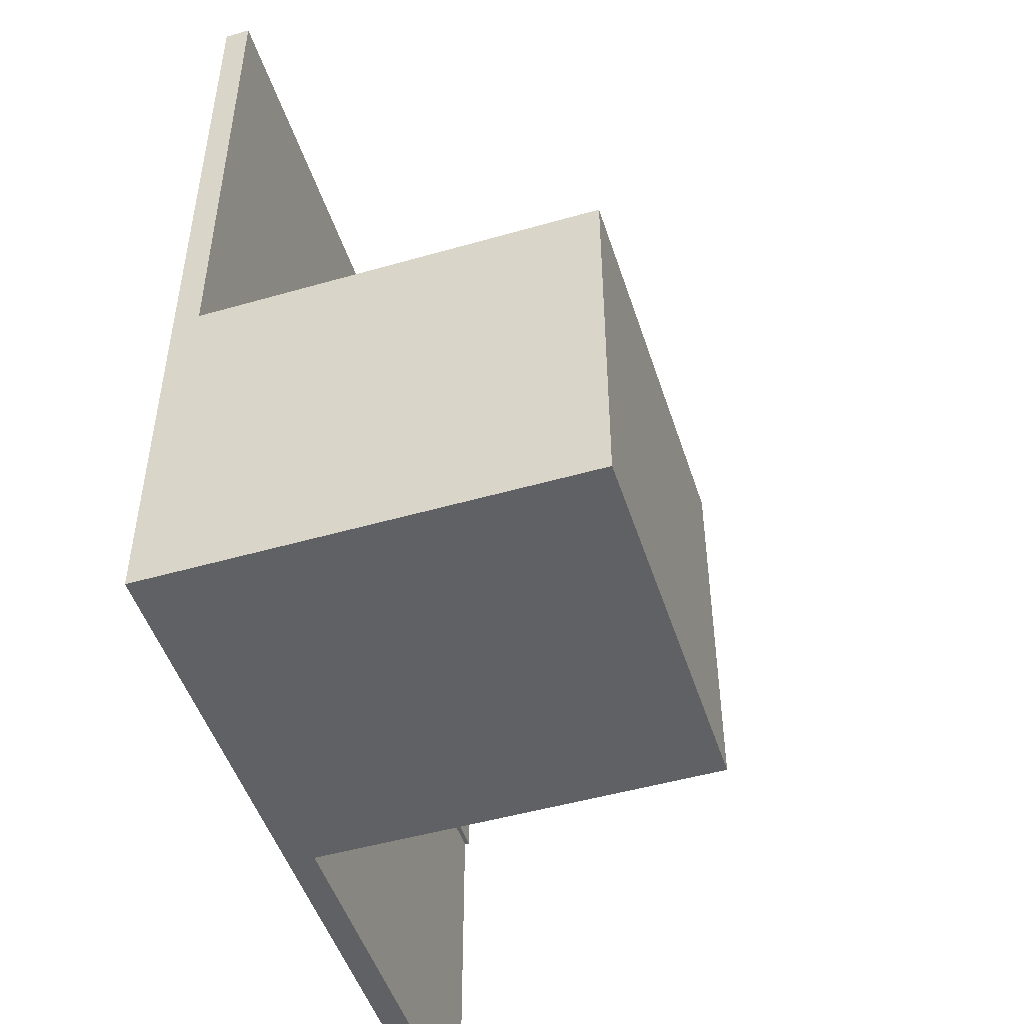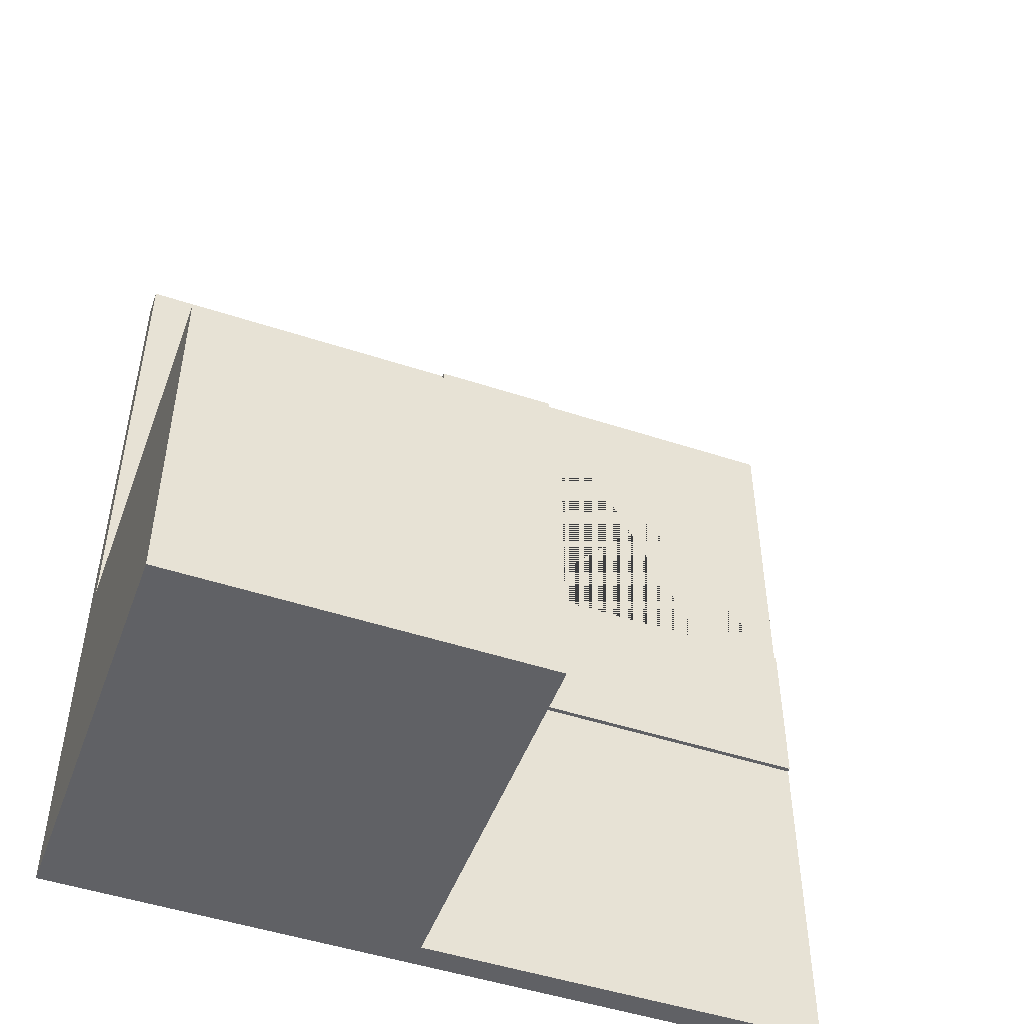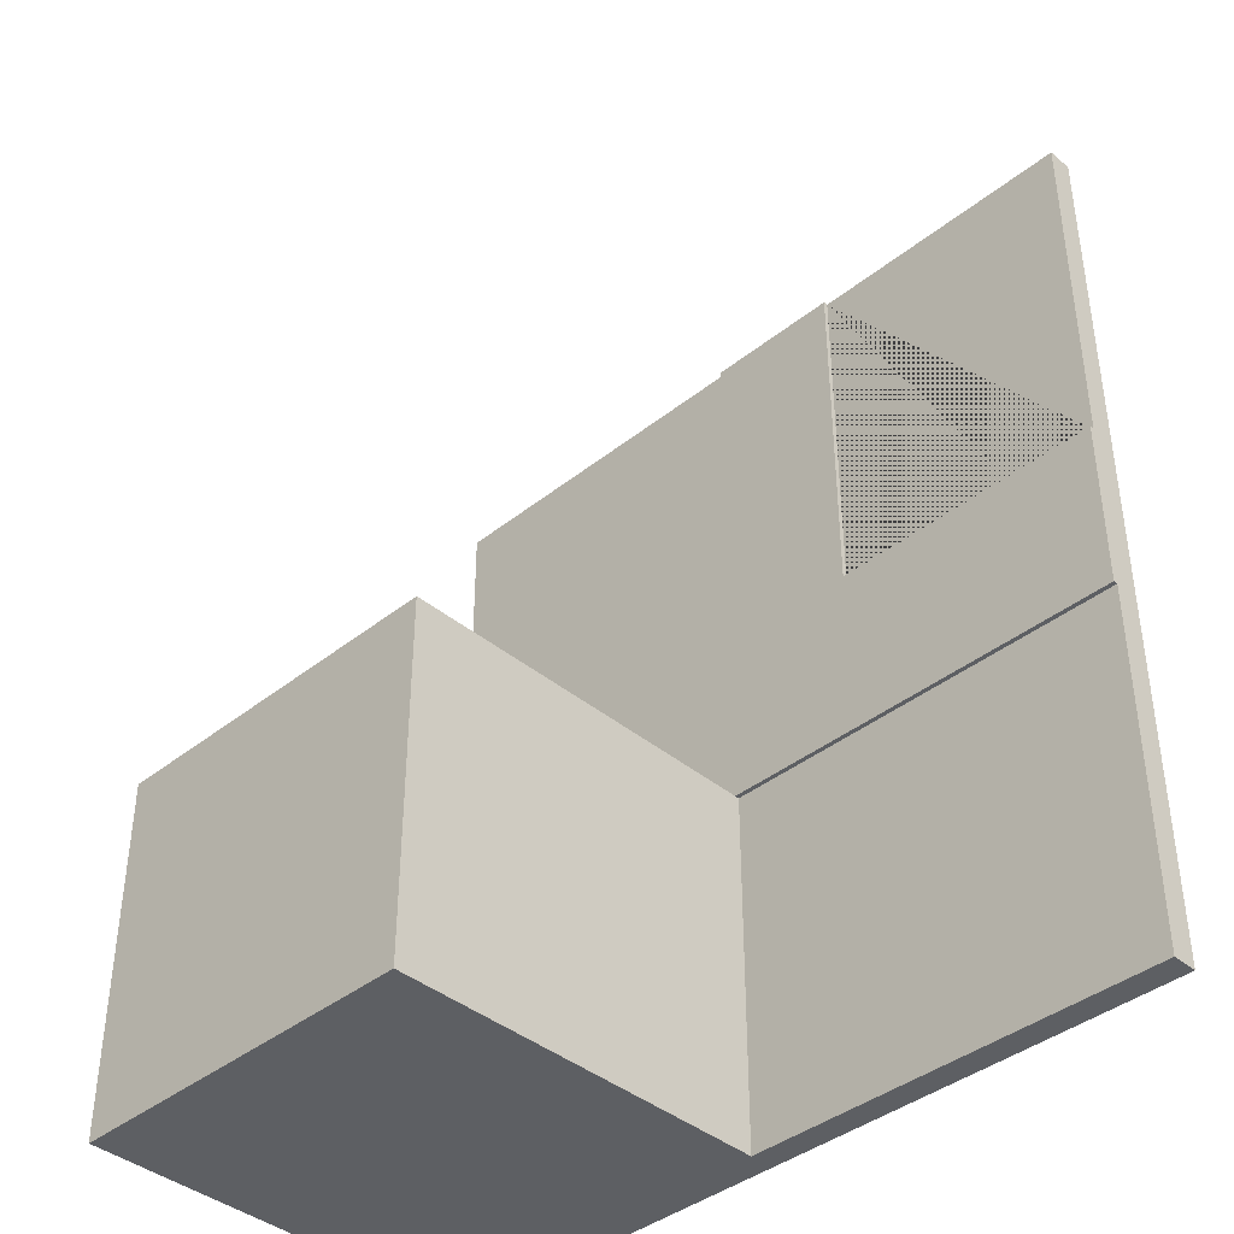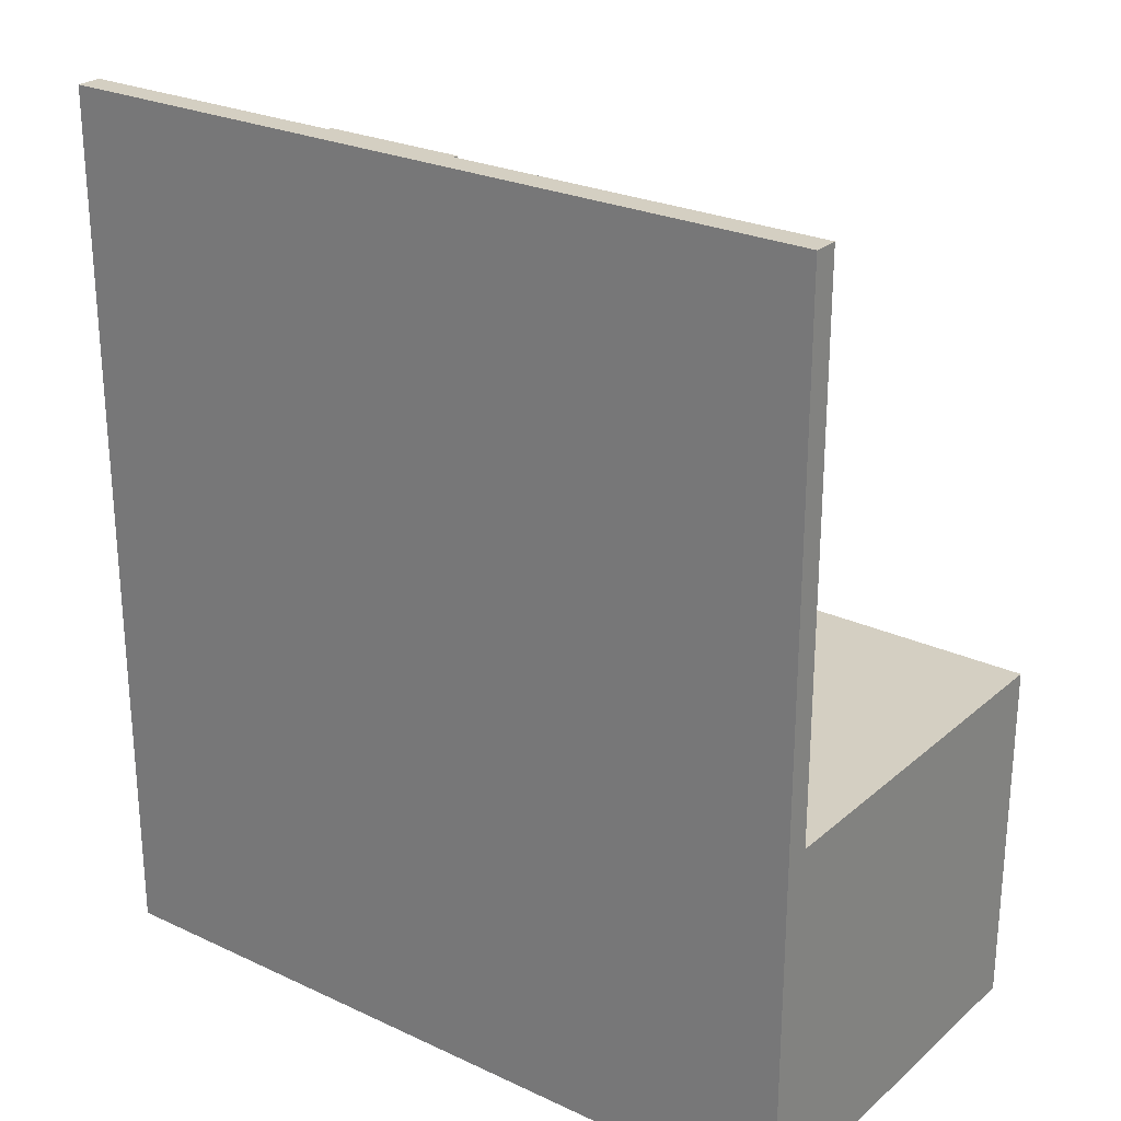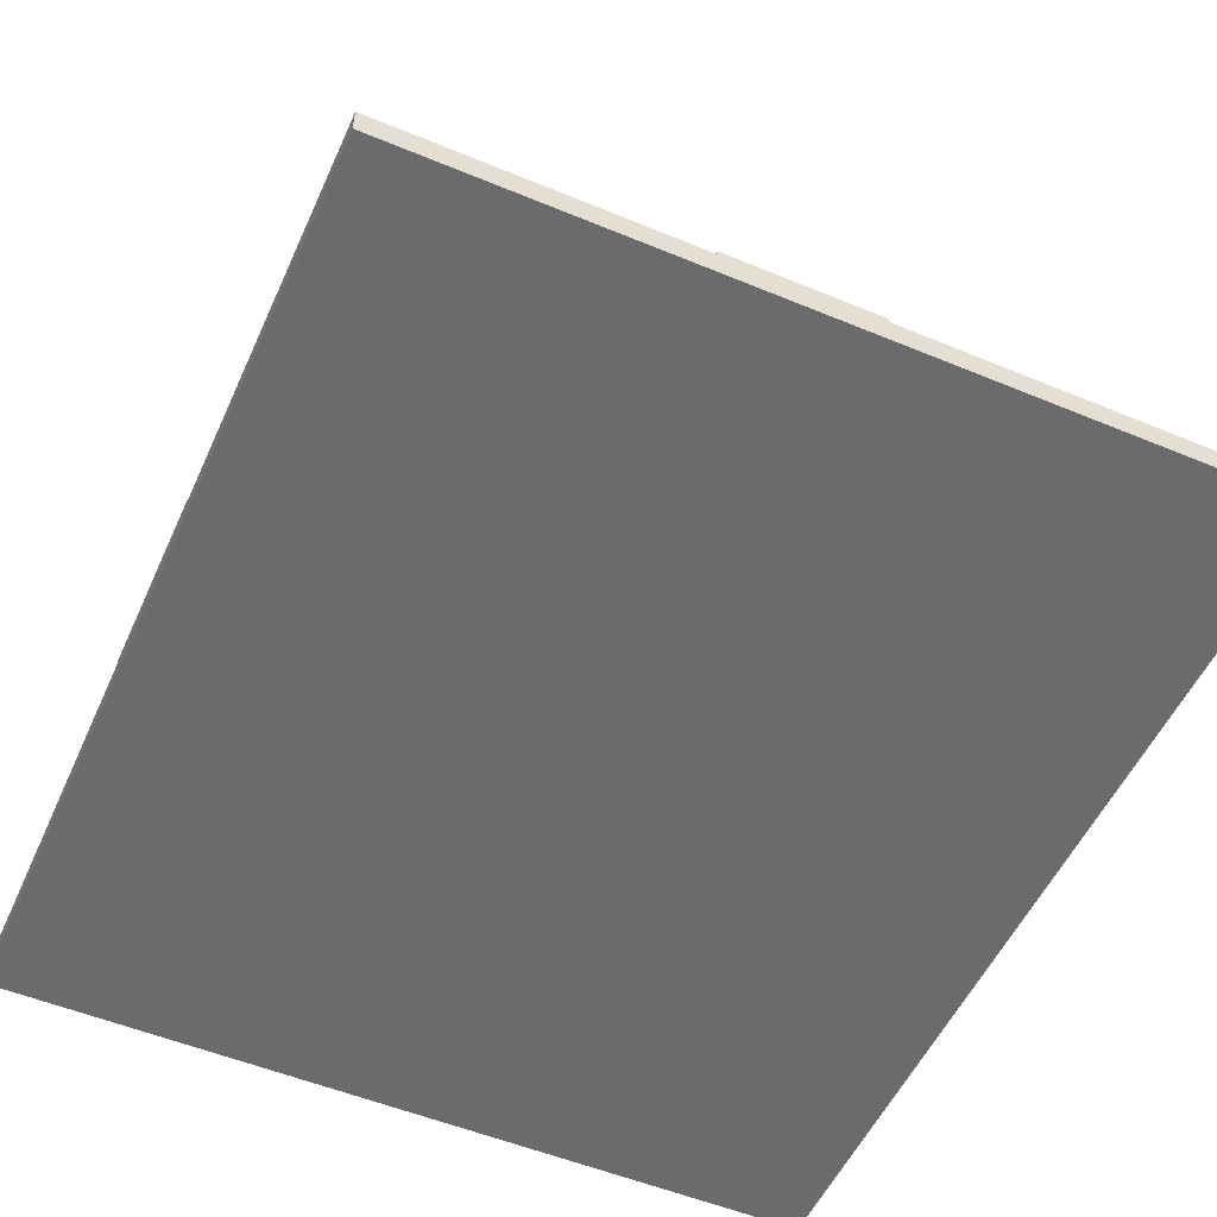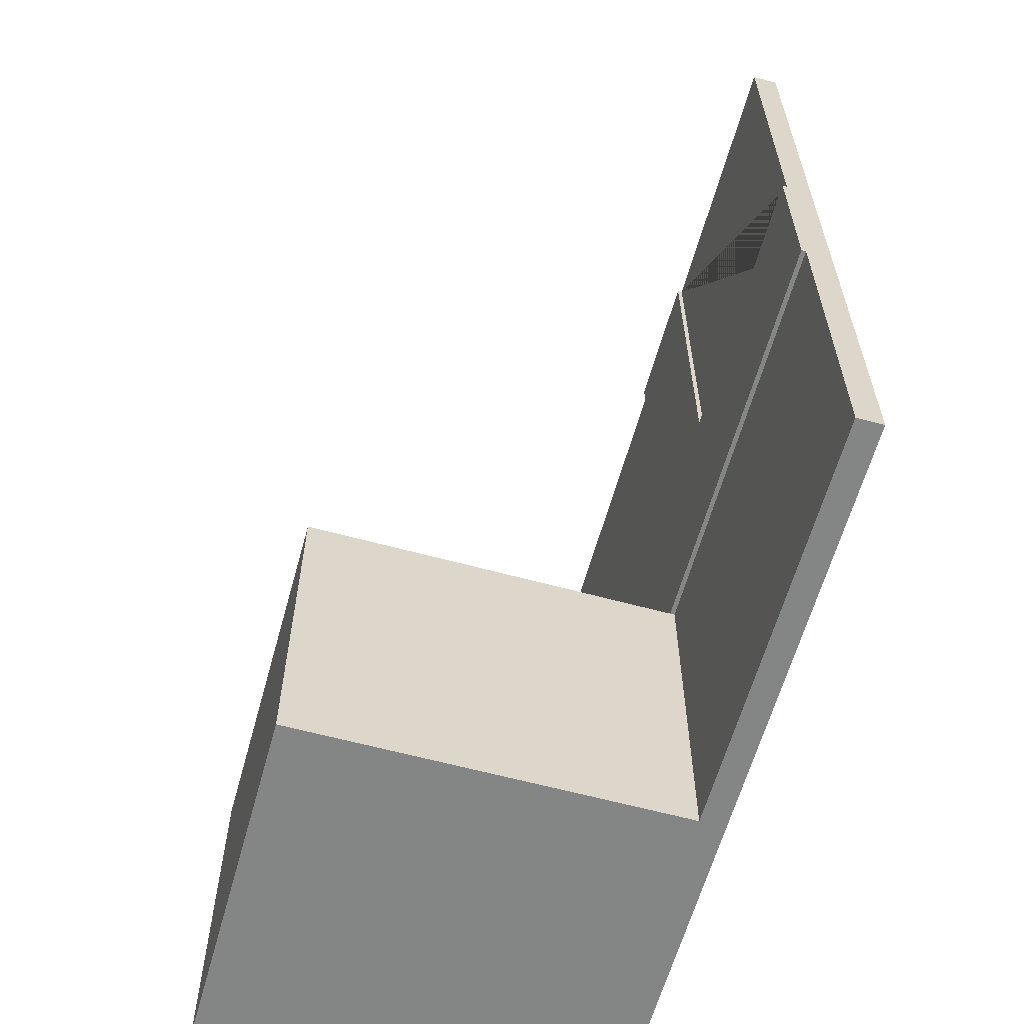
<metadata>
{"format":"obj","ext":"obj","renderer":"f3d","projection":"perspective","resolution":1024,"background":"white","views":[{"elev":-49.0,"azim":107.7,"up":"+Z"},{"elev":-49.3,"azim":160.0,"up":"+Z"},{"elev":-40.2,"azim":-135.5,"up":"+Z"},{"elev":25.6,"azim":36.7,"up":"+Z"},{"elev":-53.2,"azim":-24.0,"up":"+Y"},{"elev":-61.6,"azim":-105.5,"up":"+Z"}]}
</metadata>
<code>
g Mesh1 Group2 Group1 Model
v 1317 -1.399e-12 8543
v 1.479e+04 -1.399e-12 8543
v 1.479e+04 -1.519e-12 -6830
v 1317 1.101e-12 -6830
f 1 2 3 4
v 1317 -442 8543
v 1.479e+04 -442 8543
f 2 1 5 6
v 1317 -442 -6830
f 1 4 7 5
v 1.479e+04 -442 -6830
f 4 3 8 7
f 3 2 6 8
f 6 5 7 8
g Mesh2 Group3 Group1 Model
v 6106 2.43e-13 8543
v 6106 1.088e-14 2356
v 1317 1.553e-12 2356
v 1317 2.43e-13 -643.8
v 8500 7.832e-13 -643.8
v 8500 7.994e-15 8543
f 9 10 11 12 13 14
v 6106 79 8543
v 6106 79 2356
f 10 9 15 16
v 8500 79 8543
f 9 14 17 15
v 8500 79 -643.8
f 14 13 18 17
v 1317 79 -643.8
f 13 12 19 18
v 1317 79 2356
f 12 11 20 19
f 11 10 16 20
f 16 15 17 18 19 20
g Mesh3 Group4 Model
v 1.479e+04 -1.281e-12 -643.8
v 8500 2.011e-12 -643.8
v 8500 1.31e-12 -6830
v 1.479e+04 6.984e-13 -6830
f 21 22 23 24
v 1.479e+04 6684 -643.8
v 8500 6684 -643.8
f 22 21 25 26
v 1.479e+04 6684 -6830
f 21 24 27 25
v 8500 6684 -6830
f 24 23 28 27
f 23 22 26 28
f 26 25 27 28

</code>
